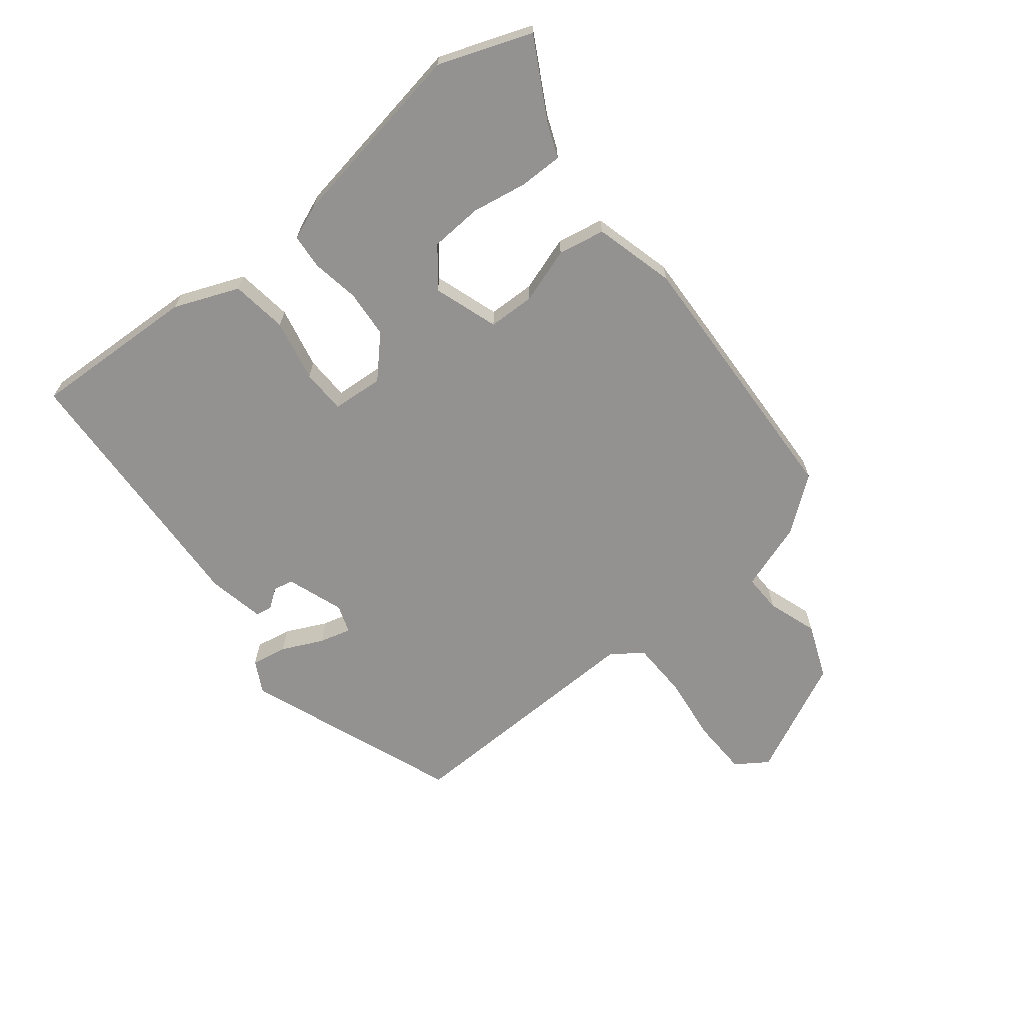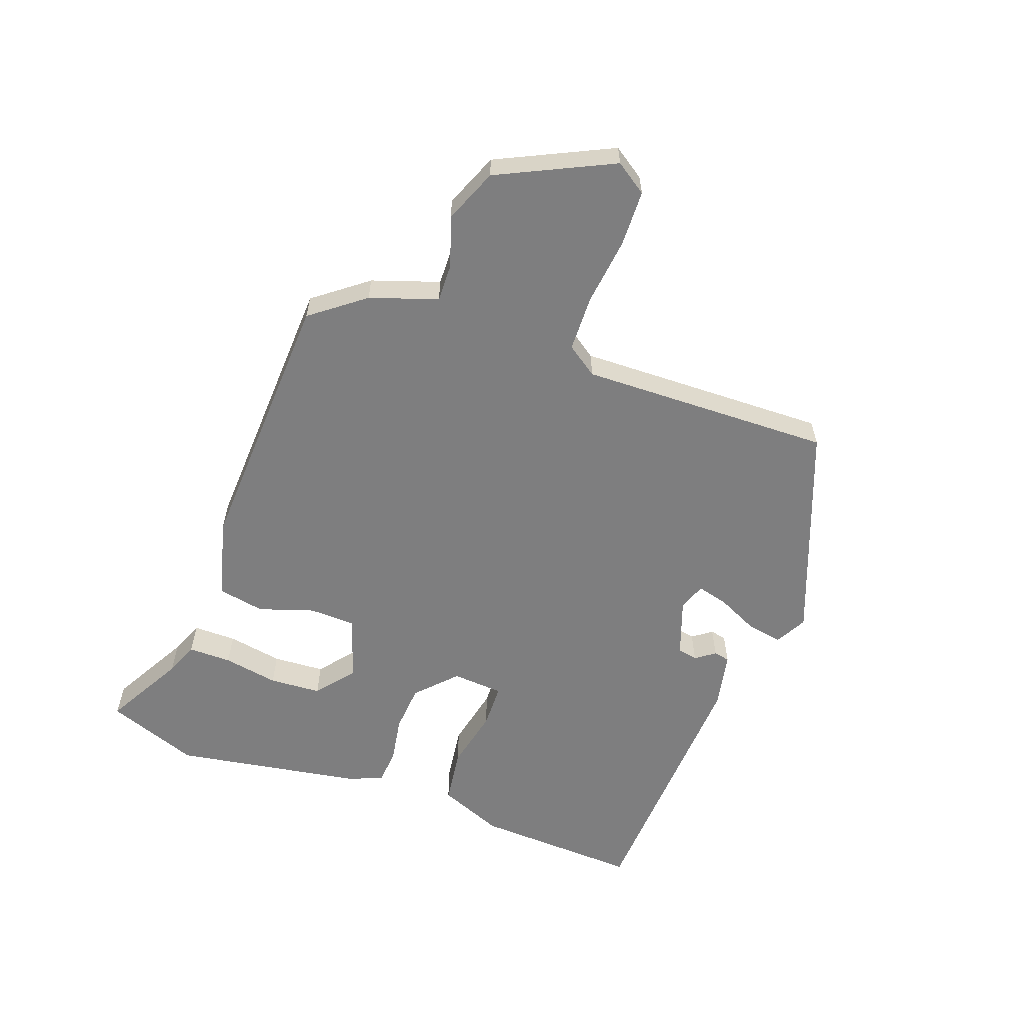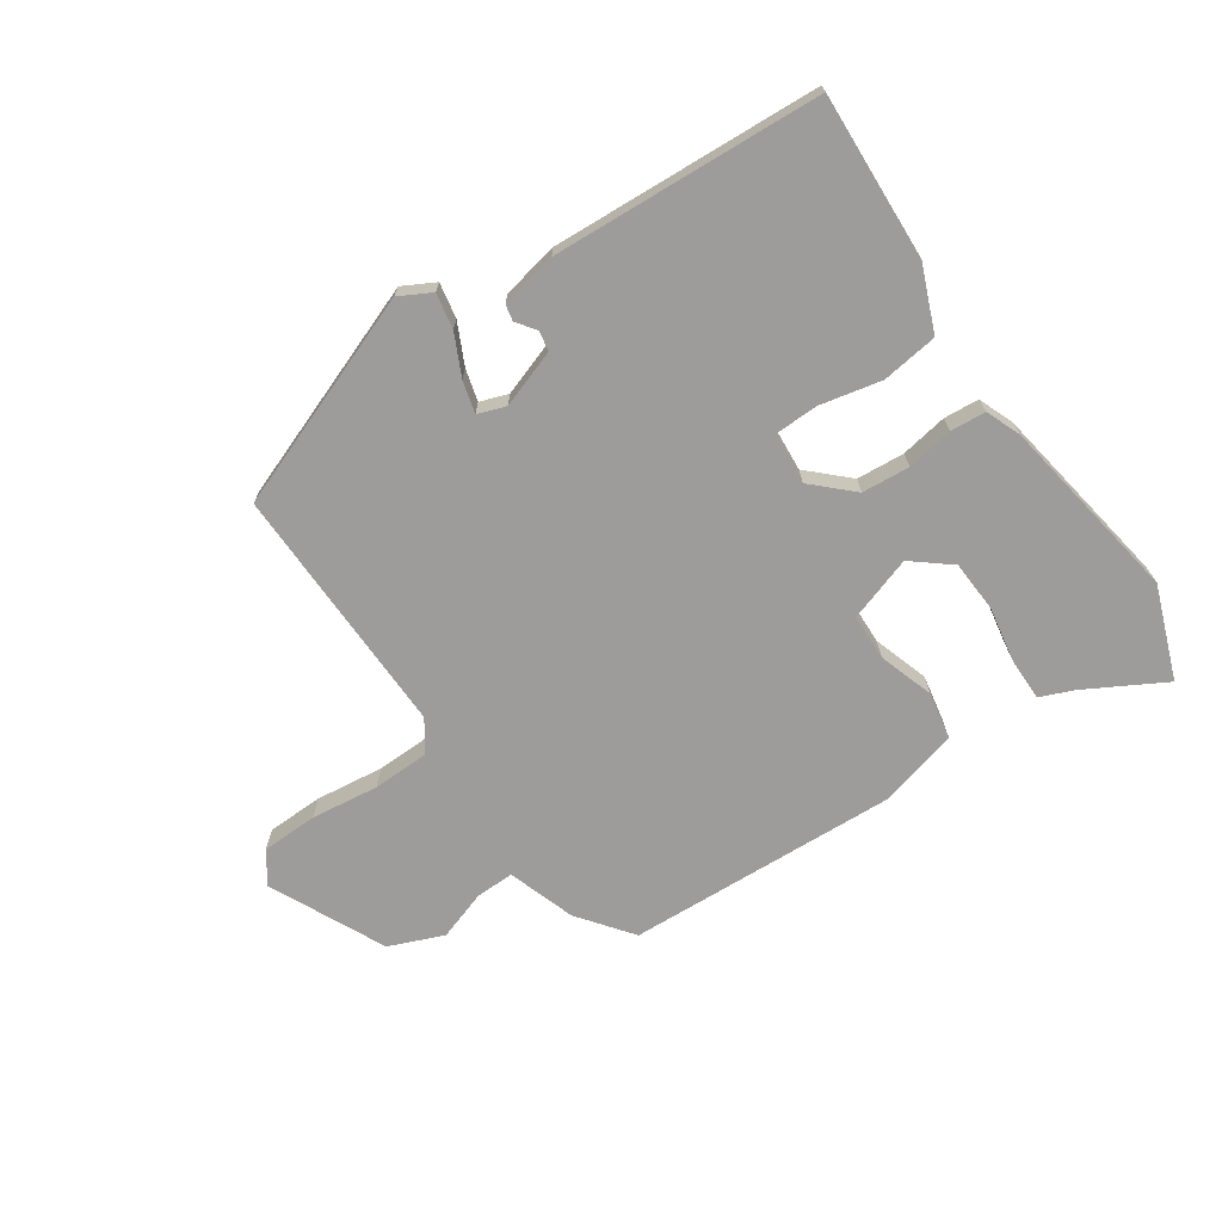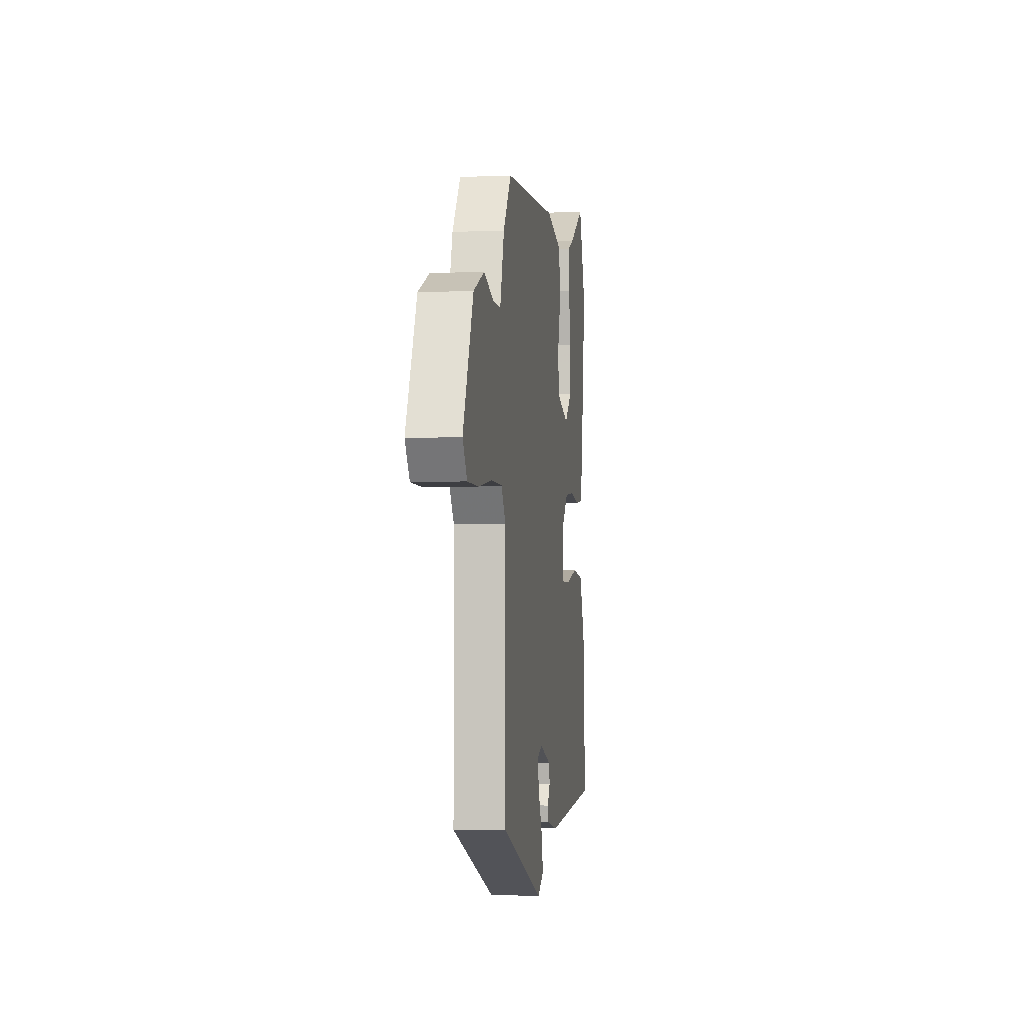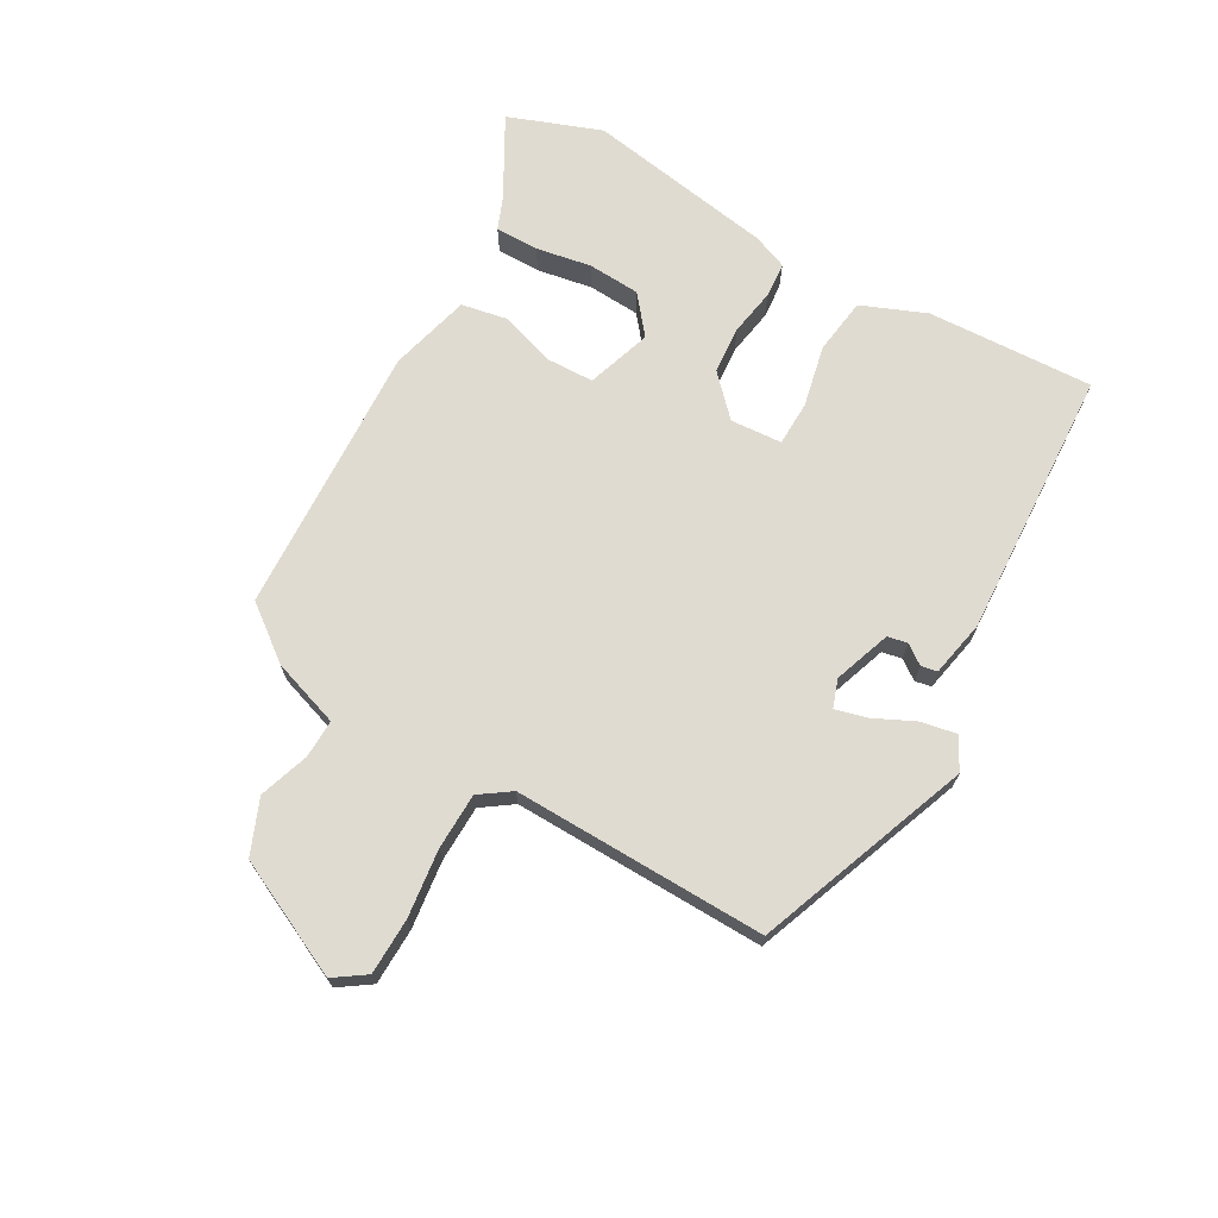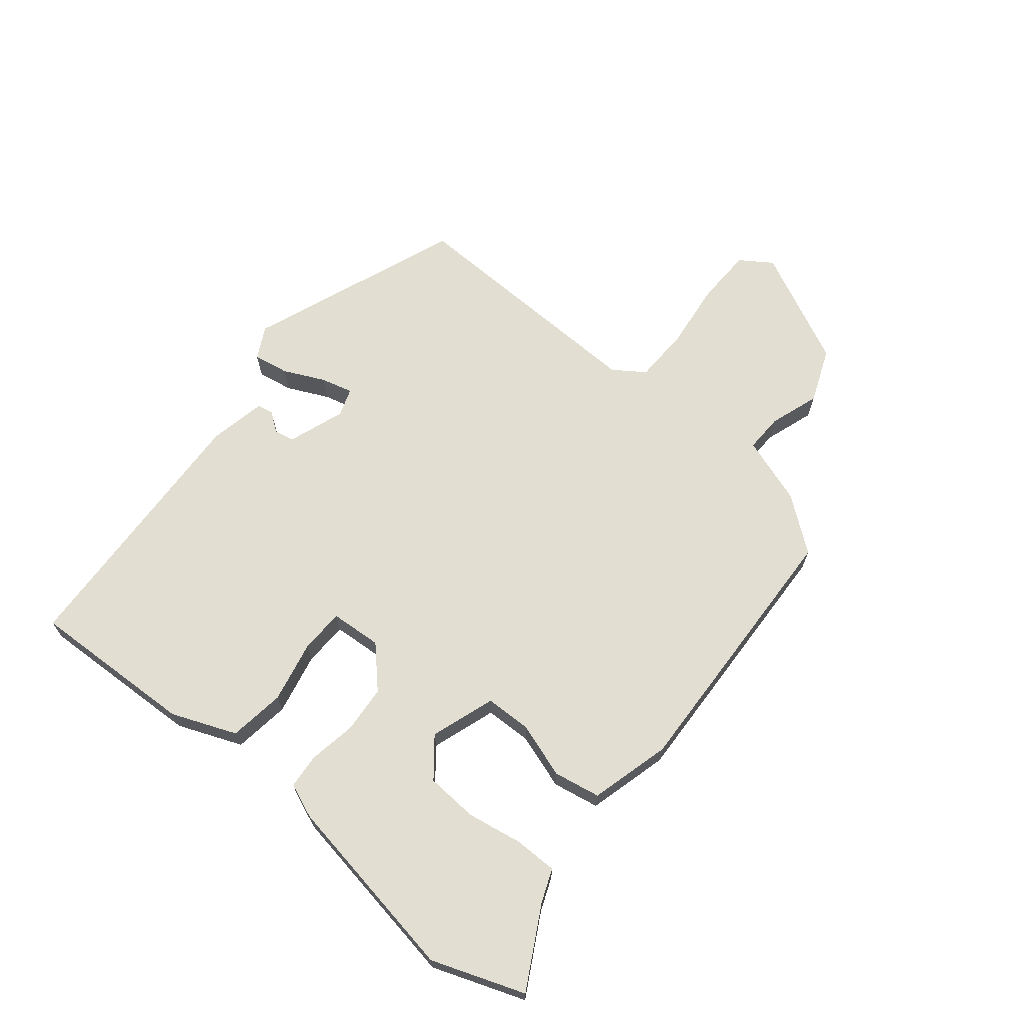
<metadata>
{"format":"obj","ext":"obj","renderer":"f3d","projection":"perspective","resolution":1024,"background":"white","views":[{"elev":-66.5,"azim":-49.9,"up":"+Y"},{"elev":-59.4,"azim":71.5,"up":"+Y"},{"elev":-70.2,"azim":-144.4,"up":"+Y"},{"elev":-3.5,"azim":97.9,"up":"+Z"},{"elev":69.8,"azim":121.0,"up":"+Y"},{"elev":67.6,"azim":-49.1,"up":"+Y"}]}
</metadata>
<code>
v -0.52 0.07 -0.419
v -0.501 0.07 -0.151
v -0.456 0.07 -0.048
v -0.365 0.07 -0.038
v -0.266 0.07 -0.062
v -0.194 0.07 -0.062
v -0.186 0.07 0.021
v -0.247 0.07 0.082
v -0.324 0.07 0.09
v -0.4 0.07 0.079
v -0.457 0.07 0.085
v -0.478 0.07 0.142
v -0.521 0.07 0.447
v -0.462 0.07 0.595
v -0.336 0.07 0.521
v -0.283 0.07 0.498
v -0.285 0.07 0.428
v -0.303 0.07 0.339
v -0.3 0.07 0.255
v -0.24 0.07 0.204
v -0.135 0.07 0.236
v -0.131 0.07 0.311
v -0.158 0.07 0.401
v -0.142 0.07 0.476
v -0.011 0.07 0.507
v 0.426 0.07 0.476
v 0.49 0.07 0.388
v 0.524 0.07 0.278
v 0.586 0.07 0.278
v 0.667 0.07 0.303
v 0.754 0.07 0.265
v 0.838 0.07 0.077
v 0.802 0.07 0.027
v 0.711 0.07 0.027
v 0.602 0.07 0.043
v 0.511 0.07 0.043
v 0.475 0.07 -0.006
v 0.474 0.07 -0.414
v 0.126 0.07 -0.536
v 0.075 0.07 -0.507
v 0.087 0.07 -0.45
v 0.12 0.07 -0.385
v 0.135 0.07 -0.334
v 0.09 0.07 -0.317
v -0.003 0.07 -0.347
v -0.01 0.07 -0.379
v 0.012 0.07 -0.411
v 0.006 0.07 -0.437
v -0.086 0.07 -0.453
v -0.52 0 -0.419
v -0.501 0 -0.151
v -0.456 0 -0.048
v -0.365 0 -0.038
v -0.266 0 -0.062
v -0.194 0 -0.062
v -0.186 0 0.021
v -0.247 0 0.082
v -0.324 0 0.09
v -0.4 0 0.079
v -0.457 0 0.085
v -0.478 0 0.142
v -0.521 0 0.447
v -0.462 0 0.595
v -0.336 0 0.521
v -0.283 0 0.498
v -0.285 0 0.428
v -0.303 0 0.339
v -0.3 0 0.255
v -0.24 0 0.204
v -0.135 0 0.236
v -0.131 0 0.311
v -0.158 0 0.401
v -0.142 0 0.476
v -0.011 0 0.507
v 0.426 0 0.476
v 0.49 0 0.388
v 0.524 0 0.278
v 0.586 0 0.278
v 0.667 0 0.303
v 0.754 0 0.265
v 0.838 0 0.077
v 0.802 0 0.027
v 0.711 0 0.027
v 0.602 0 0.043
v 0.511 0 0.043
v 0.475 0 -0.006
v 0.474 0 -0.414
v 0.126 0 -0.536
v 0.075 0 -0.507
v 0.087 0 -0.45
v 0.12 0 -0.385
v 0.135 0 -0.334
v 0.09 0 -0.317
v -0.003 0 -0.347
v -0.01 0 -0.379
v 0.012 0 -0.411
v 0.006 0 -0.437
v -0.086 0 -0.453
f 46 47 48 49
f 45 46 49 1
f 44 45 1 2
f 39 40 41 42
f 37 38 39 42
f 36 37 42 43
f 32 33 34 35
f 32 35 36
f 29 30 31 32
f 28 29 32 36
f 22 23 24 25
f 21 22 25 26
f 15 16 17 18
f 15 18 19
f 14 15 19
f 13 14 19
f 12 13 19
f 9 10 11 12
f 8 9 12 19
f 7 8 19 20
f 2 3 4 5
f 44 2 5 6
f 43 44 6 7
f 21 26 27 28
f 21 28 36 43
f 7 20 21 43
f 98 97 96 95
f 50 98 95 94
f 51 50 94 93
f 91 90 89 88
f 91 88 87 86
f 92 91 86 85
f 84 83 82 81
f 85 84 81
f 81 80 79 78
f 85 81 78 77
f 74 73 72 71
f 75 74 71 70
f 67 66 65 64
f 68 67 64
f 68 64 63
f 68 63 62
f 68 62 61
f 61 60 59 58
f 68 61 58 57
f 69 68 57 56
f 54 53 52 51
f 55 54 51 93
f 56 55 93 92
f 77 76 75 70
f 92 85 77 70
f 92 70 69 56
f 1 50 51 2
f 2 51 52 3
f 3 52 53 4
f 4 53 54 5
f 5 54 55 6
f 6 55 56 7
f 7 56 57 8
f 8 57 58 9
f 9 58 59 10
f 10 59 60 11
f 11 60 61 12
f 12 61 62 13
f 13 62 63 14
f 14 63 64 15
f 15 64 65 16
f 16 65 66 17
f 17 66 67 18
f 18 67 68 19
f 19 68 69 20
f 20 69 70 21
f 21 70 71 22
f 22 71 72 23
f 23 72 73 24
f 24 73 74 25
f 25 74 75 26
f 26 75 76 27
f 27 76 77 28
f 28 77 78 29
f 29 78 79 30
f 30 79 80 31
f 31 80 81 32
f 32 81 82 33
f 33 82 83 34
f 34 83 84 35
f 35 84 85 36
f 36 85 86 37
f 37 86 87 38
f 38 87 88 39
f 39 88 89 40
f 40 89 90 41
f 41 90 91 42
f 42 91 92 43
f 43 92 93 44
f 44 93 94 45
f 45 94 95 46
f 46 95 96 47
f 47 96 97 48
f 48 97 98 49
f 49 98 50 1

</code>
